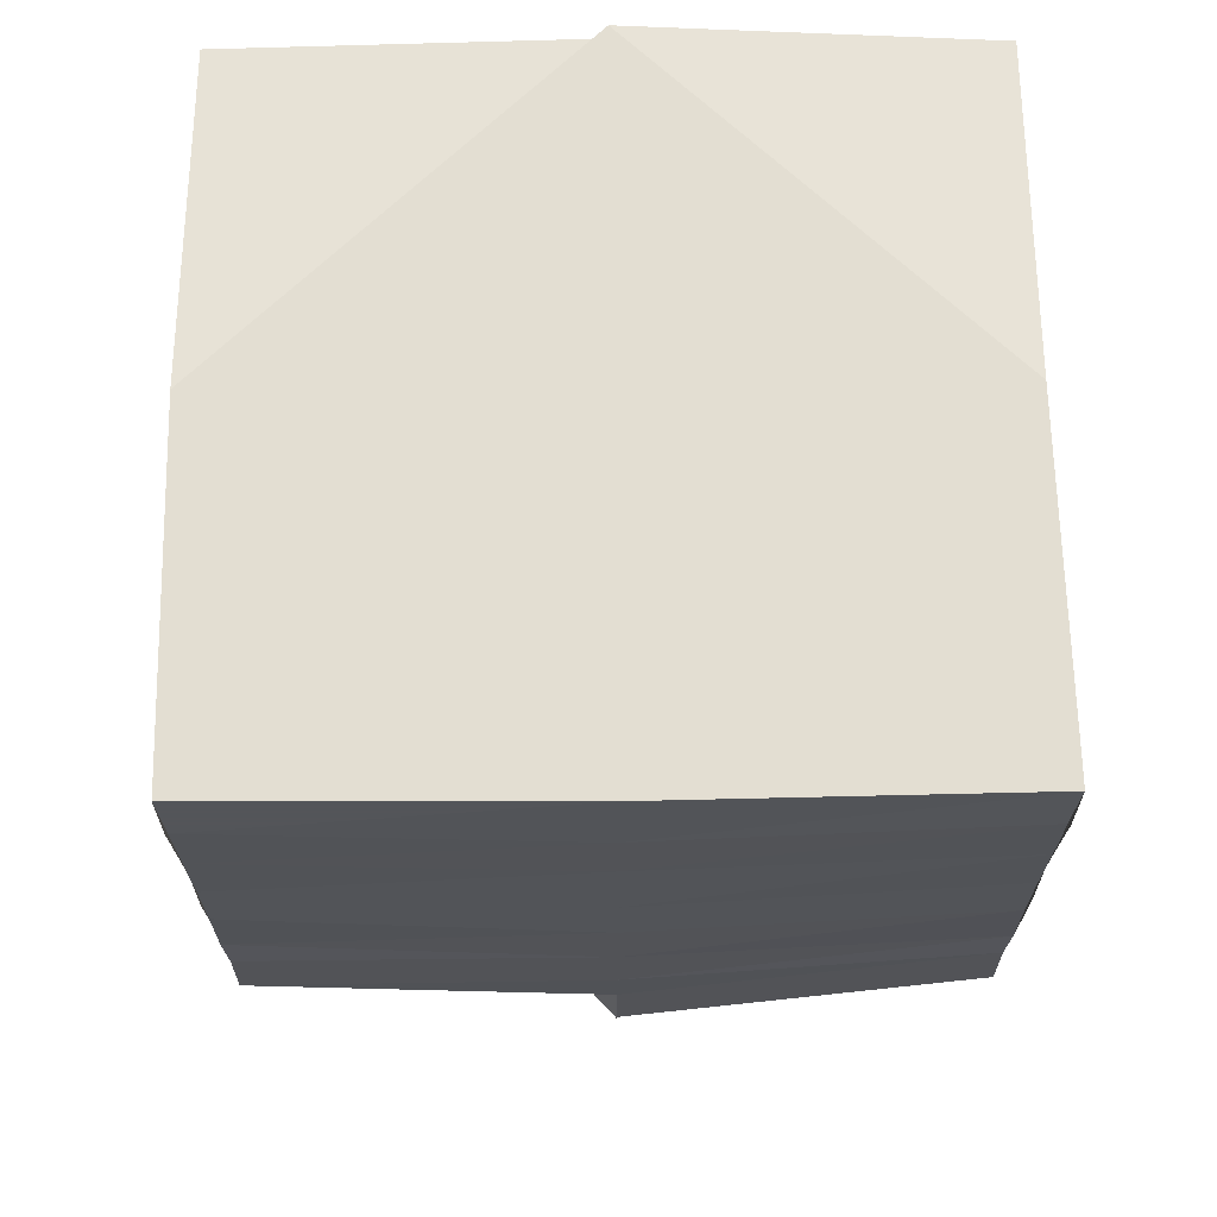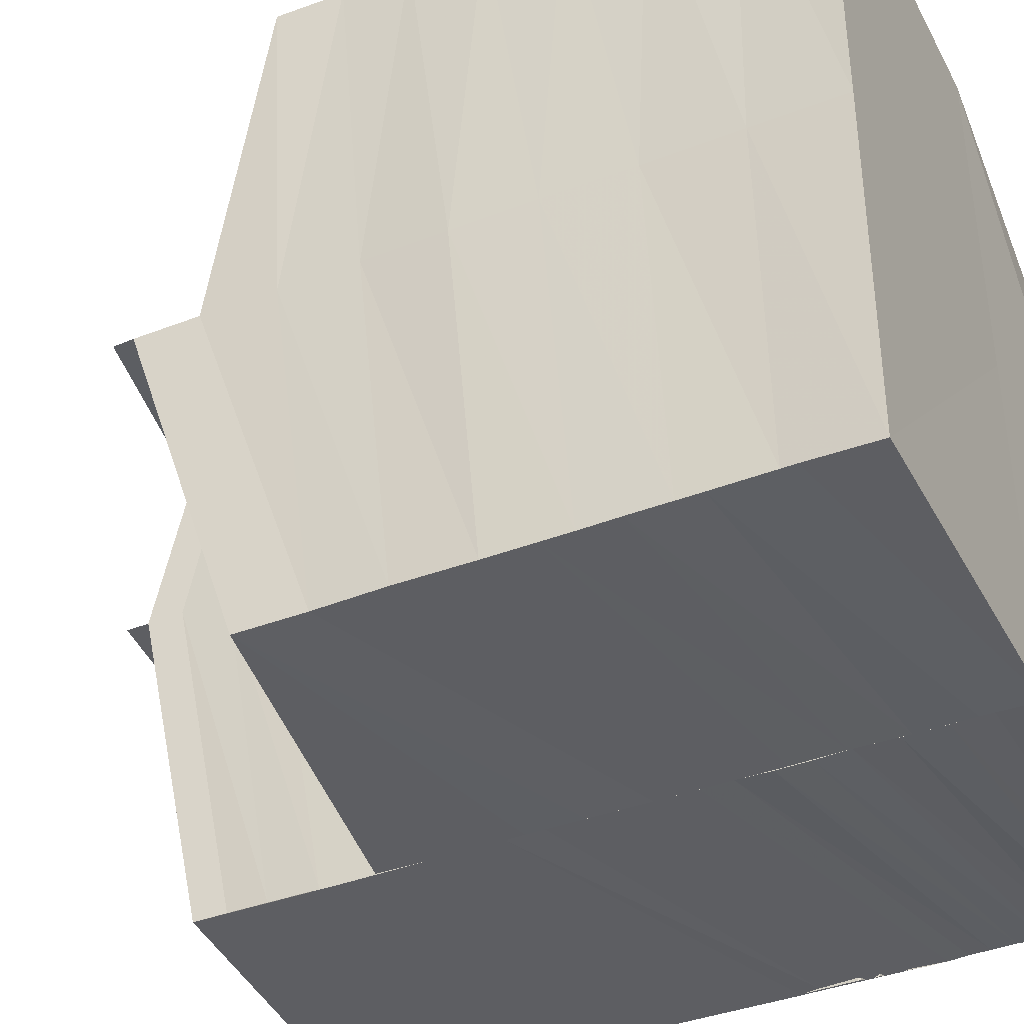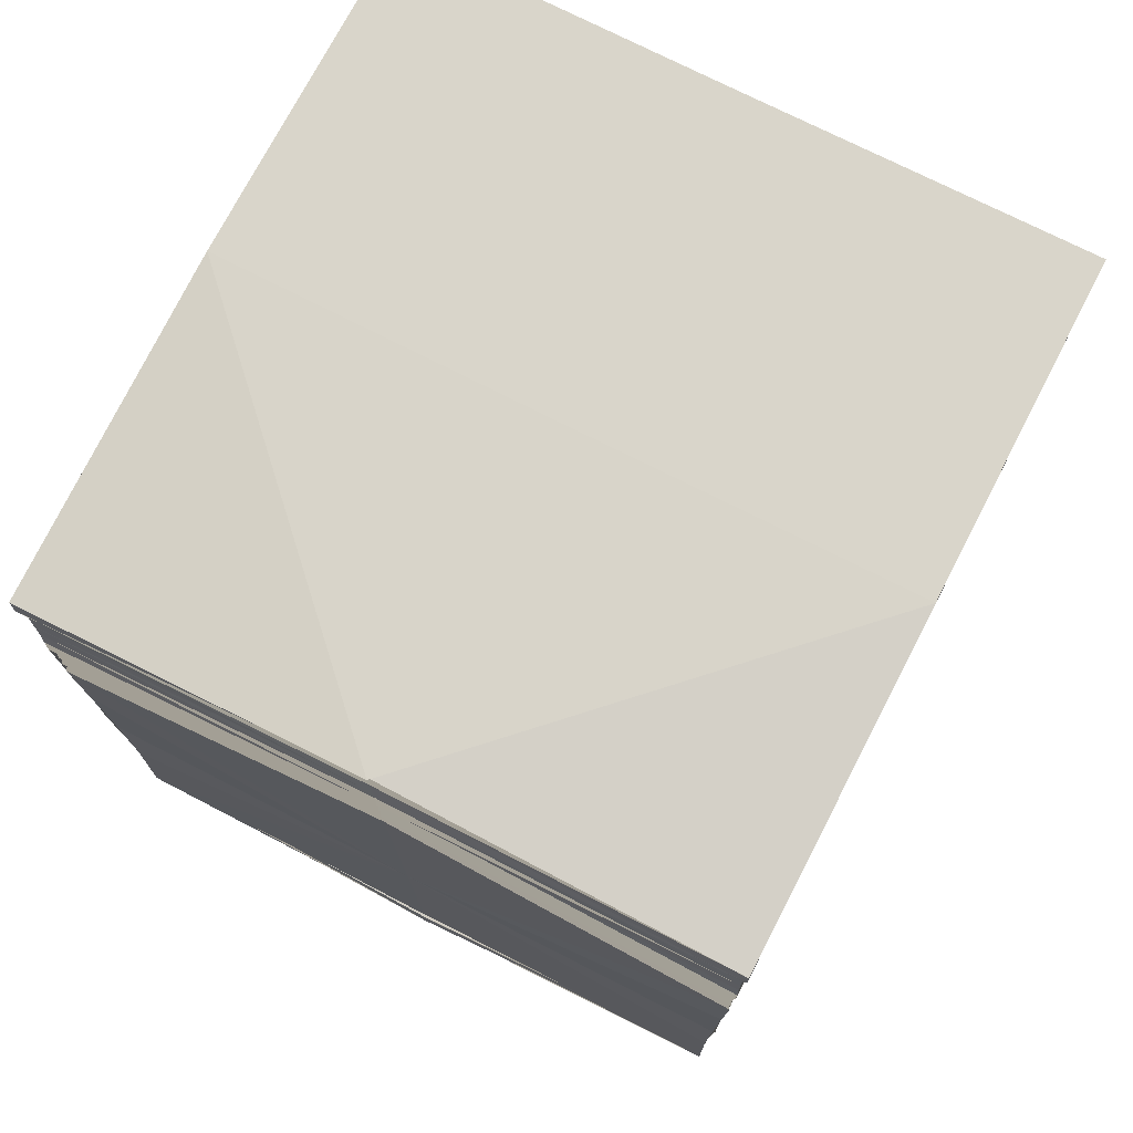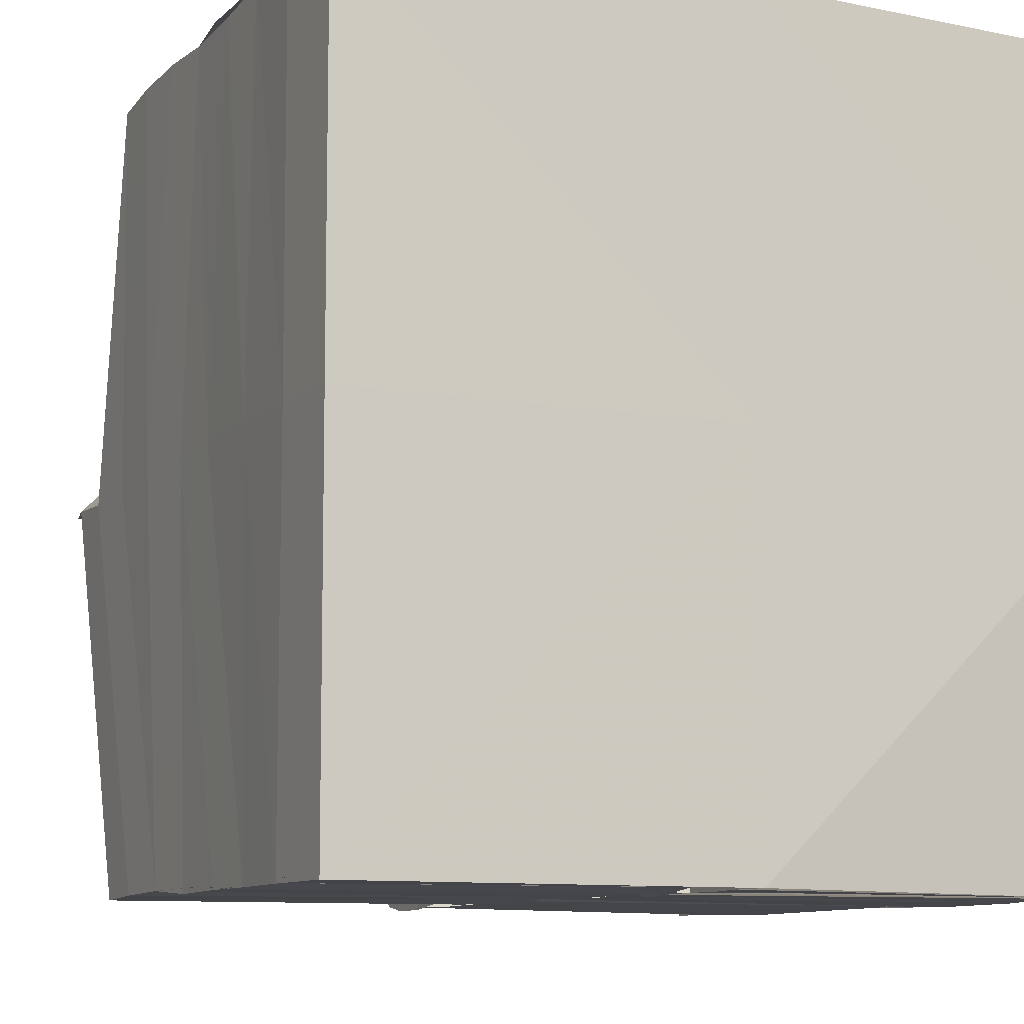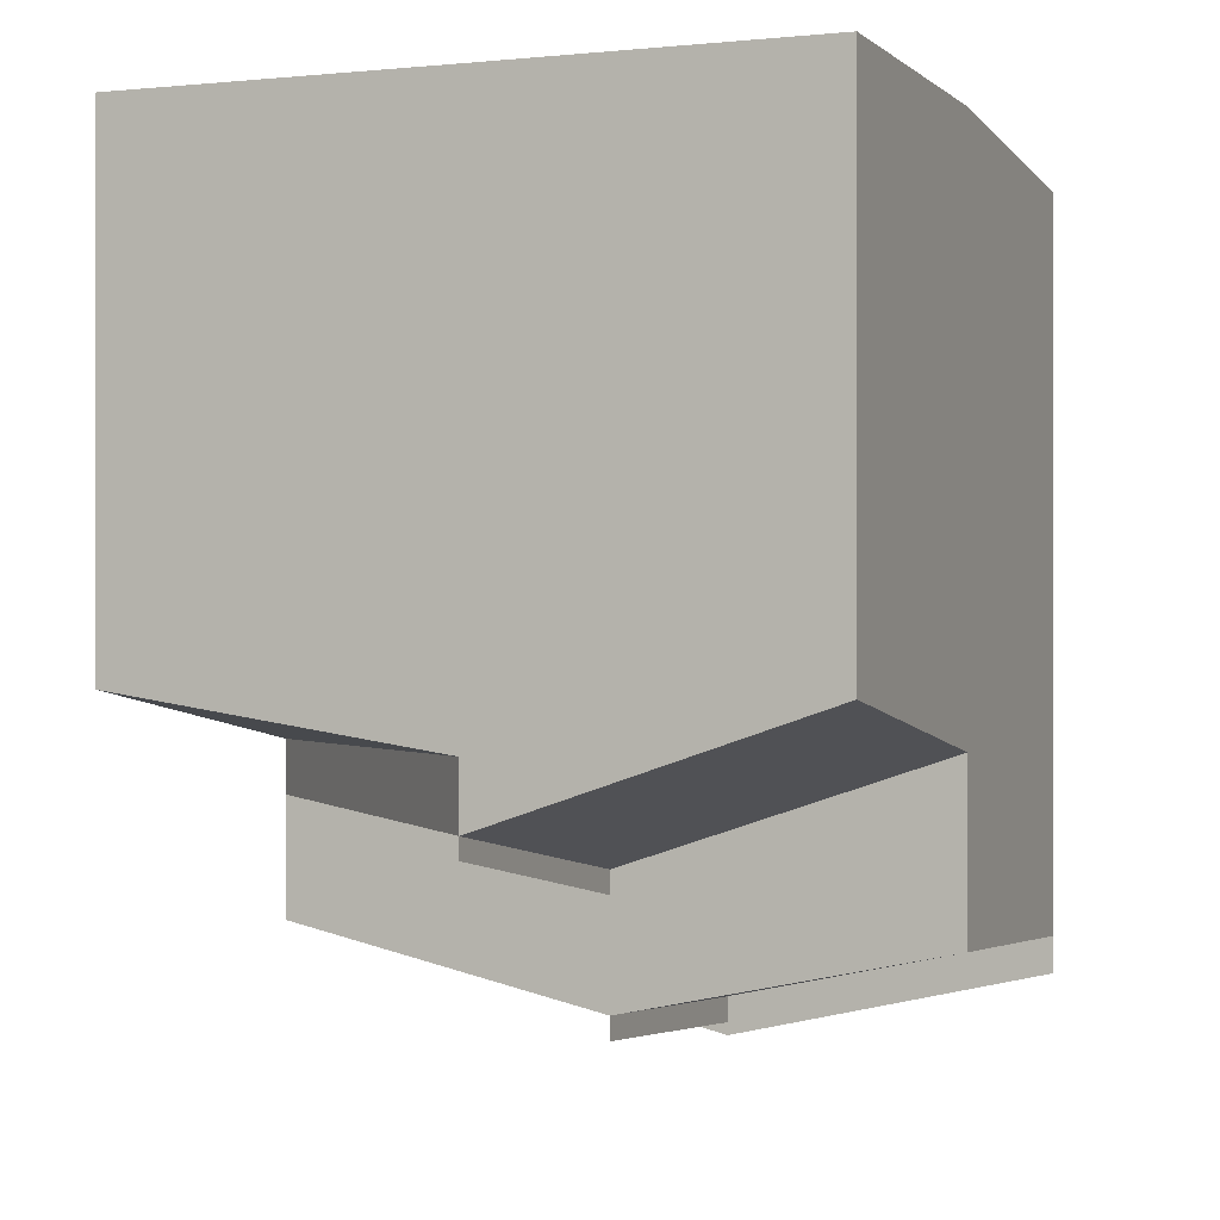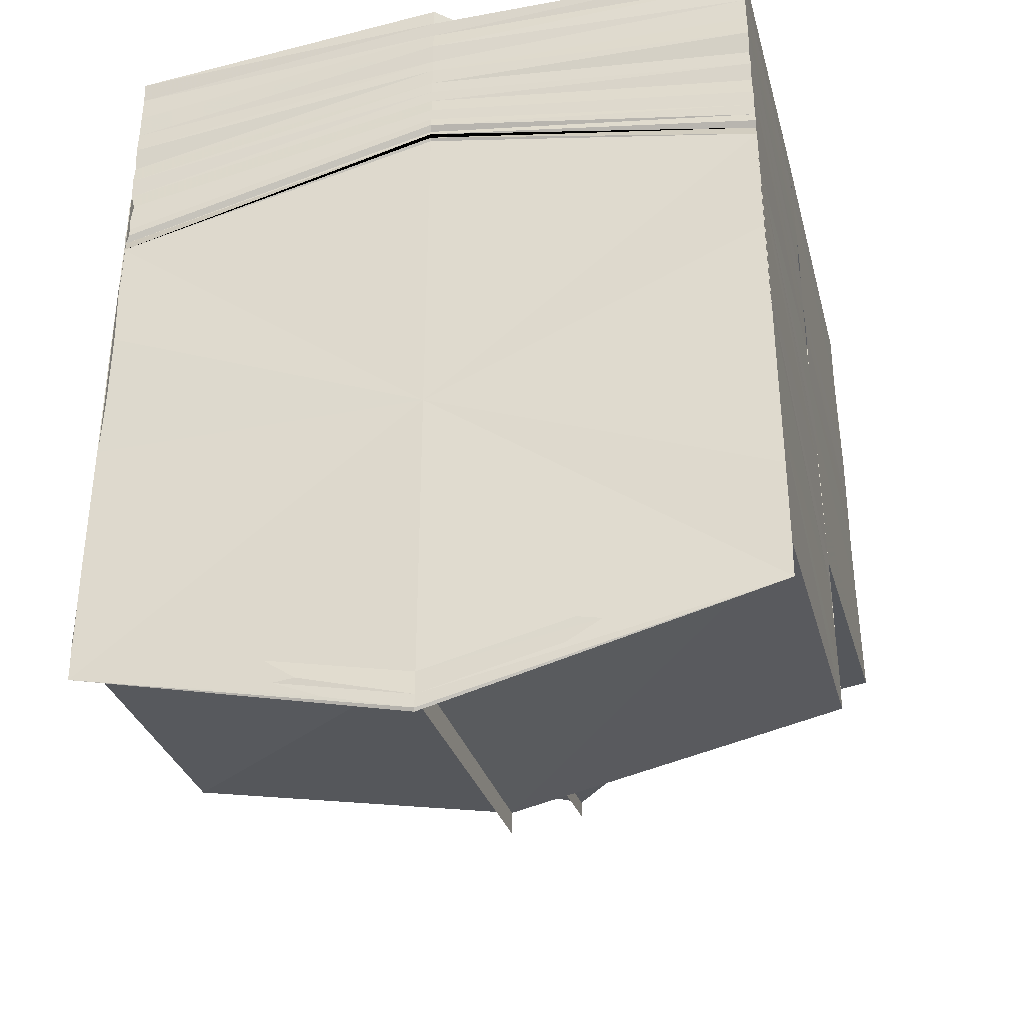
<metadata>
{"format":"obj","ext":"obj","renderer":"f3d","projection":"perspective","resolution":1024,"background":"white","views":[{"elev":67.5,"azim":-90.6,"up":"+Z"},{"elev":-38.9,"azim":-64.1,"up":"+Y"},{"elev":74.6,"azim":117.3,"up":"+Z"},{"elev":-9.2,"azim":-23.6,"up":"+Y"},{"elev":0.1,"azim":-68.5,"up":"+Z"},{"elev":-35.5,"azim":104.4,"up":"+Z"}]}
</metadata>
<code>
o 20144
v 2223 1871 13.43
v 2223 1871 13.42
v 2223 1871 13.43
v 2223 1871 13.42
v 2223 1871 13.43
v 2223 1871 13.43
v 2223 1871 13.42
v 2223 1871 13.43
v 2223 1871 13.42
v 2223 1871 13.43
v 2223 1871 13.42
v 2223 1871 13.42
v 2223 1871 13.43
v 2223 1871 13.42
v 2223 1871 13.42
v 2223 1871 13.42
v 2223 1871 13.42
v 2223 1871 13.42
v 2223 1871 13.42
v 2223 1871 13.42
v 2223 1871 13.42
v 2223 1871 13.42
v 2223 1871 13.42
v 2223 1871 13.42
v 2223 1871 13.42
v 2223 1871 13.41
v 2223 1871 13.42
v 2223 1871 13.41
v 2223 1871 13.41
v 2223 1871 13.41
v 2223 1871 13.41
v 2223 1871 13.41
v 2223 1871 13.41
v 2223 1871 13.41
v 2223 1871 13.41
v 2223 1871 13.42
v 2223 1871 13.42
v 2223 1871 13.41
v 2223 1871 13.42
v 2223 1871 13.41
v 2223 1871 13.41
v 2223 1871 13.42
v 2223 1871 13.42
v 2223 1871 13.42
v 2223 1871 13.41
v 2223 1871 13.42
v 2223 1871 13.42
v 2223 1871 13.42
v 2223 1871 13.42
v 2223 1871 13.42
v 2223 1871 13.42
v 2223 1871 13.43
v 2223 1871 13.41
v 2223 1871 13.41
v 2223 1871 13.41
v 2223 1871 13.41
v 2223 1871 13.41
v 2223 1871 13.41
v 2223 1871 13.41
v 2223 1871 13.41
v 2223 1871 13.41
v 2223 1871 13.41
v 2223 1871 13.41
v 2223 1871 13.41
v 2223 1871 13.41
v 2223 1871 13.41
v 2223 1871 13.41
v 2223 1871 13.42
v 2223 1871 13.41
v 2223 1871 13.41
v 2223 1871 13.42
v 2223 1871 13.42
v 2223 1871 13.42
v 2223 1871 13.42
v 2223 1871 13.42
v 2223 1871 13.42
v 2223 1871 13.42
v 2223 1871 13.42
v 2223 1871 13.42
v 2223 1871 13.43
v 2223 1871 13.43
v 2223 1871 13.43
v 2223 1871 13.43
v 2223 1871 13.43
v 2223 1871 13.43
v 2223 1871 13.43
v 2223 1871 13.43
v 2223 1871 13.43
v 2223 1871 13.43
v 2223 1871 13.43
v 2223 1871 13.43
v 2223 1871 13.43
v 2223 1871 13.43
v 2223 1871 13.42
v 2223 1871 13.43
v 2223 1871 13.42
v 2223 1871 13.42
v 2223 1871 13.42
v 2223 1871 13.42
v 2223 1871 13.42
v 2223 1871 13.42
v 2223 1871 13.42
v 2223 1871 13.42
v 2223 1871 13.42
v 2223 1871 13.42
v 2223 1871 13.42
v 2223 1871 13.42
v 2223 1871 13.42
v 2223 1871 13.42
v 2223 1871 13.42
v 2223 1871 13.42
v 2223 1871 13.42
v 2223 1871 13.42
v 2223 1871 13.42
v 2223 1871 13.41
v 2223 1871 13.42
v 2223 1871 13.42
v 2223 1871 13.41
v 2223 1871 13.42
v 2223 1871 13.41
v 2223 1871 13.41
v 2223 1871 13.41
v 2223 1871 13.4
v 2223 1871 13.4
v 2223 1871 13.4
v 2223 1871 13.4
v 2223 1871 13.4
v 2223 1871 13.4
v 2223 1871 13.4
v 2223 1871 13.4
v 2223 1871 13.4
v 2223 1871 13.4
v 2223 1871 13.4
v 2223 1871 13.4
v 2223 1871 13.4
v 2223 1871 13.4
v 2223 1871 13.4
v 2223 1871 13.4
v 2223 1871 13.4
v 2223 1871 13.4
v 2223 1871 13.4
v 2223 1871 13.4
v 2223 1871 13.4
v 2223 1871 13.4
v 2223 1871 13.41
v 2223 1871 13.41
v 2223 1871 13.41
v 2223 1871 13.41
v 2223 1871 13.41
v 2223 1871 13.41
v 2223 1871 13.42
v 2223 1871 13.41
v 2223 1871 13.42
v 2223 1871 13.42
v 2223 1871 13.42
v 2223 1871 13.42
v 2223 1871 13.42
v 2223 1871 13.42
v 2223 1871 13.42
v 2223 1871 13.42
v 2223 1871 13.42
v 2223 1871 13.42
v 2223 1871 13.42
v 2223 1871 13.42
v 2223 1871 13.42
v 2223 1871 13.42
v 2223 1871 13.42
v 2223 1871 13.42
v 2223 1871 13.42
v 2223 1871 13.42
v 2223 1871 13.42
v 2223 1871 13.42
v 2223 1871 13.42
v 2223 1871 13.42
v 2223 1871 13.42
v 2223 1871 13.42
v 2223 1871 13.42
v 2223 1871 13.42
v 2223 1871 13.42
v 2223 1871 13.42
v 2223 1871 13.42
v 2223 1871 13.42
v 2223 1871 13.42
v 2223 1871 13.42
v 2223 1871 13.42
v 2223 1871 13.42
v 2223 1871 13.42
v 2223 1871 13.42
v 2223 1871 13.42
v 2223 1871 13.42
v 2223 1871 13.42
v 2223 1871 13.42
v 2223 1871 13.42
v 2223 1871 13.42
v 2223 1871 13.42
v 2223 1871 13.42
v 2223 1871 13.42
v 2223 1871 13.42
v 2223 1871 13.42
v 2223 1871 13.42
v 2223 1871 13.42
v 2223 1871 13.42
v 2223 1871 13.42
v 2223 1871 13.42
v 2223 1871 13.42
v 2223 1871 13.42
v 2223 1871 13.42
v 2223 1871 13.42
v 2223 1871 13.42
v 2223 1871 13.42
v 2223 1871 13.42
v 2223 1871 13.42
v 2223 1871 13.42
v 2223 1871 13.42
v 2223 1871 13.42
v 2223 1871 13.42
v 2223 1871 13.43
v 2223 1871 13.43
v 2223 1871 13.42
v 2223 1871 13.43
v 2223 1871 13.43
v 2223 1871 13.43
v 2223 1871 13.43
v 2223 1871 13.42
v 2223 1871 13.43
v 2223 1871 13.43
v 2223 1871 13.43
v 2223 1871 13.43
v 2223 1871 13.43
v 2223 1871 13.43
v 2223 1871 13.43
v 2223 1871 13.43
v 2223 1871 13.41
v 2223 1871 13.41
v 2223 1871 13.41
v 2223 1871 13.41
v 2223 1871 13.41
v 2223 1871 13.41
v 2223 1871 13.41
v 2223 1871 13.41
v 2223 1871 13.41
v 2223 1871 13.41
v 2223 1871 13.42
v 2223 1871 13.41
v 2223 1871 13.42
v 2223 1871 13.41
v 2223 1871 13.42
v 2223 1871 13.41
v 2223 1871 13.41
v 2223 1871 13.4
v 2223 1871 13.41
v 2223 1871 13.41
v 2223 1871 13.4
v 2223 1871 13.4
v 2223 1871 13.4
v 2223 1871 13.4
v 2223 1871 13.4
v 2223 1871 13.4
v 2223 1871 13.4
v 2223 1871 13.4
v 2223 1871 13.4
v 2223 1871 13.41
v 2223 1871 13.4
v 2223 1871 13.41
v 2223 1871 13.41
v 2223 1871 13.41
v 2223 1871 13.41
v 2223 1871 13.41
v 2223 1871 13.41
v 2223 1871 13.4
v 2223 1871 13.41
v 2223 1871 13.4
v 2223 1871 13.4
v 2223 1871 13.4
v 2223 1871 13.4
v 2223 1871 13.41
v 2223 1871 13.41
v 2223 1871 13.41
v 2223 1871 13.41
v 2223 1871 13.41
v 2223 1871 13.41
f 1 2 3
f 3 4 5
f 6 7 1
f 7 2 8
f 7 9 2
f 10 11 6
f 11 12 13
f 11 14 12
f 14 15 12
f 14 16 15
f 16 17 15
f 16 18 17
f 18 19 17
f 18 20 19
f 20 21 19
f 19 21 22
f 21 23 24
f 25 26 23
f 21 25 27
f 28 29 26
f 25 28 30
f 31 32 29
f 28 31 33
f 30 34 35
f 27 35 36
f 37 38 35
f 39 37 36
f 38 40 34
f 40 41 34
f 36 35 42
f 35 43 42
f 35 34 43
f 36 42 44
f 34 45 46
f 47 36 44
f 22 36 47
f 47 44 48
f 49 22 47
f 50 47 48
f 49 47 50
f 9 49 50
f 50 48 51
f 9 50 2
f 2 50 51
f 2 51 52
f 34 53 54
f 53 55 45
f 53 56 55
f 57 58 56
f 59 58 56
f 60 58 61
f 62 59 63
f 63 64 65
f 66 64 67
f 66 67 68
f 69 70 68
f 54 68 71
f 72 69 71
f 43 71 73
f 73 71 74
f 73 74 75
f 76 73 75
f 76 75 77
f 78 76 77
f 78 77 79
f 4 78 79
f 4 79 80
f 80 81 82
f 83 84 82
f 84 85 82
f 85 86 82
f 86 87 82
f 87 88 82
f 88 89 90
f 91 92 93
f 91 94 95
f 94 96 92
f 97 98 96
f 94 97 99
f 100 101 98
f 97 100 102
f 103 104 101
f 100 103 105
f 106 107 104
f 103 106 108
f 109 110 107
f 106 109 111
f 112 113 110
f 109 112 114
f 115 116 112
f 112 116 117
f 115 118 116
f 118 119 116
f 118 120 119
f 121 120 118
f 121 122 120
f 123 122 121
f 123 124 122
f 125 126 123
f 125 127 128
f 129 125 130
f 129 125 131
f 132 133 124
f 134 132 135
f 136 137 134
f 137 132 138
f 137 139 132
f 132 140 133
f 139 140 132
f 140 141 133
f 139 142 140
f 140 143 141
f 142 143 140
f 143 144 141
f 142 143 145
f 143 144 145
f 146 142 145
f 144 147 145
f 148 146 145
f 147 149 145
f 150 148 145
f 151 150 145
f 149 152 145
f 152 153 145
f 154 155 145
f 156 154 145
f 154 155 157
f 156 154 158
f 158 159 157
f 160 153 158
f 158 157 161
f 160 158 162
f 162 158 161
f 163 160 162
f 162 161 164
f 163 162 165
f 165 162 164
f 166 163 165
f 165 164 167
f 166 165 168
f 168 165 167
f 169 166 168
f 168 167 170
f 169 168 171
f 171 168 170
f 172 169 171
f 171 170 173
f 172 171 174
f 174 171 173
f 175 172 174
f 174 176 177
f 175 174 178
f 178 177 179
f 117 175 178
f 178 174 180
f 117 178 181
f 181 179 182
f 181 178 183
f 184 185 181
f 183 186 187
f 180 188 186
f 189 190 186
f 190 191 188
f 192 189 187
f 193 187 194
f 195 192 194
f 196 181 193
f 114 181 196
f 197 184 196
f 198 194 199
f 200 195 199
f 201 196 198
f 202 197 201
f 111 196 201
f 196 182 203
f 201 203 204
f 205 200 206
f 207 199 206
f 208 201 207
f 108 201 208
f 208 204 209
f 210 202 208
f 211 206 212
f 213 205 212
f 214 208 211
f 105 208 214
f 215 210 214
f 214 209 216
f 217 213 218
f 219 212 218
f 220 218 10
f 221 214 219
f 222 221 220
f 102 214 221
f 221 216 223
f 224 215 221
f 99 221 225
f 226 224 225
f 227 225 228
f 228 229 230
f 231 232 230
f 233 234 235
f 236 237 53
f 236 238 237
f 239 240 236
f 241 239 236
f 239 242 240
f 243 239 241
f 242 244 240
f 245 243 241
f 245 241 246
f 247 245 246
f 247 246 248
f 188 247 248
f 173 247 188
f 240 244 249
f 244 250 251
f 244 252 253
f 252 254 253
f 255 254 256
f 257 258 256
f 258 259 260
f 261 259 260
f 262 249 263
f 264 262 265
f 262 263 266
f 266 263 267
f 265 267 268
f 263 269 267
f 249 270 263
f 263 270 269
f 270 271 269
f 270 272 271
f 273 274 271
f 275 273 270
f 276 275 270
f 277 278 279
f 278 280 281

</code>
